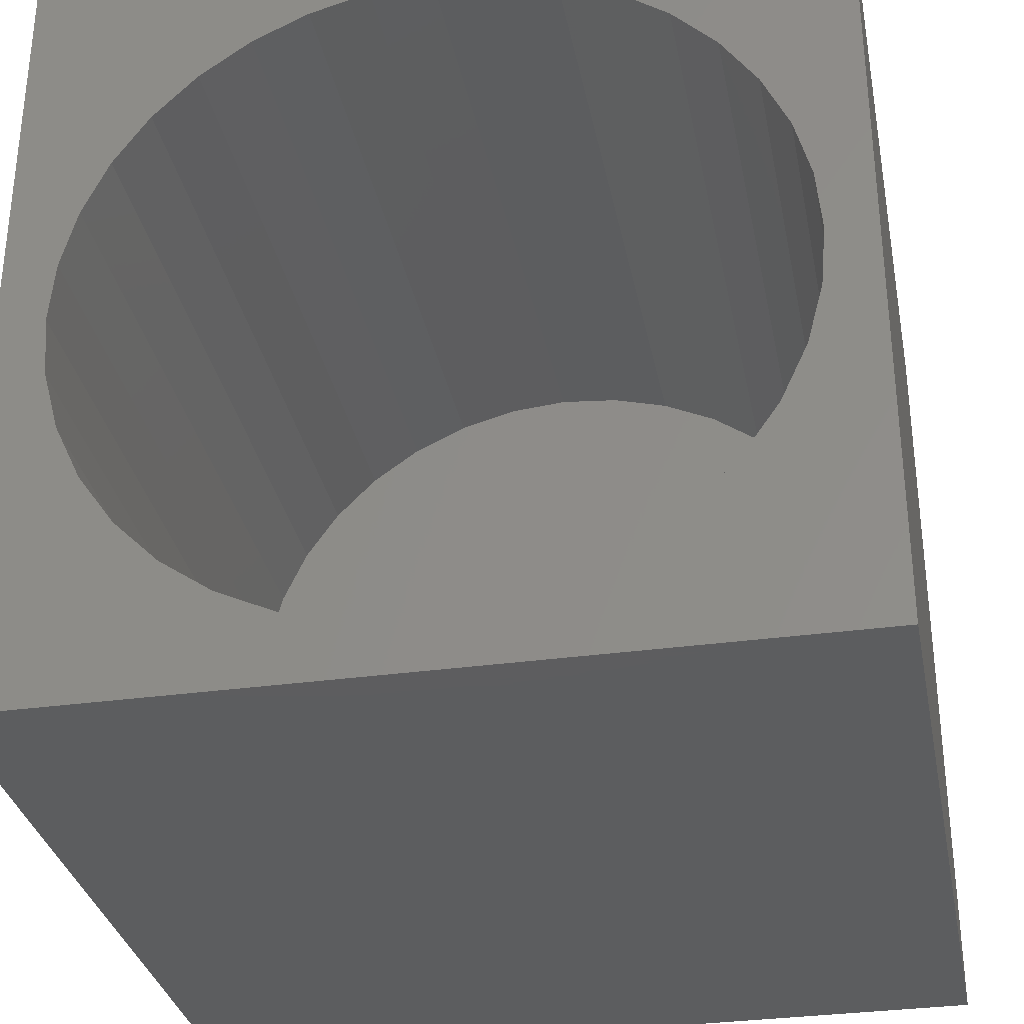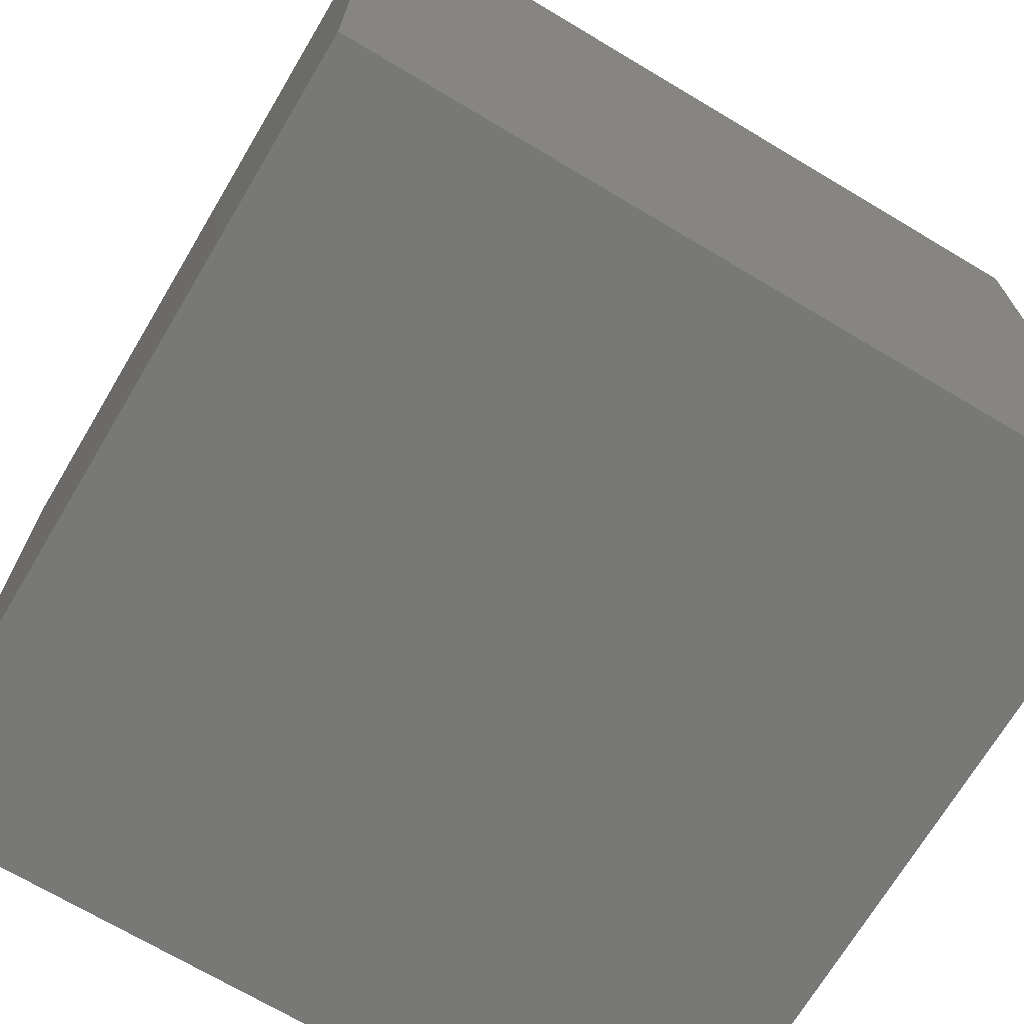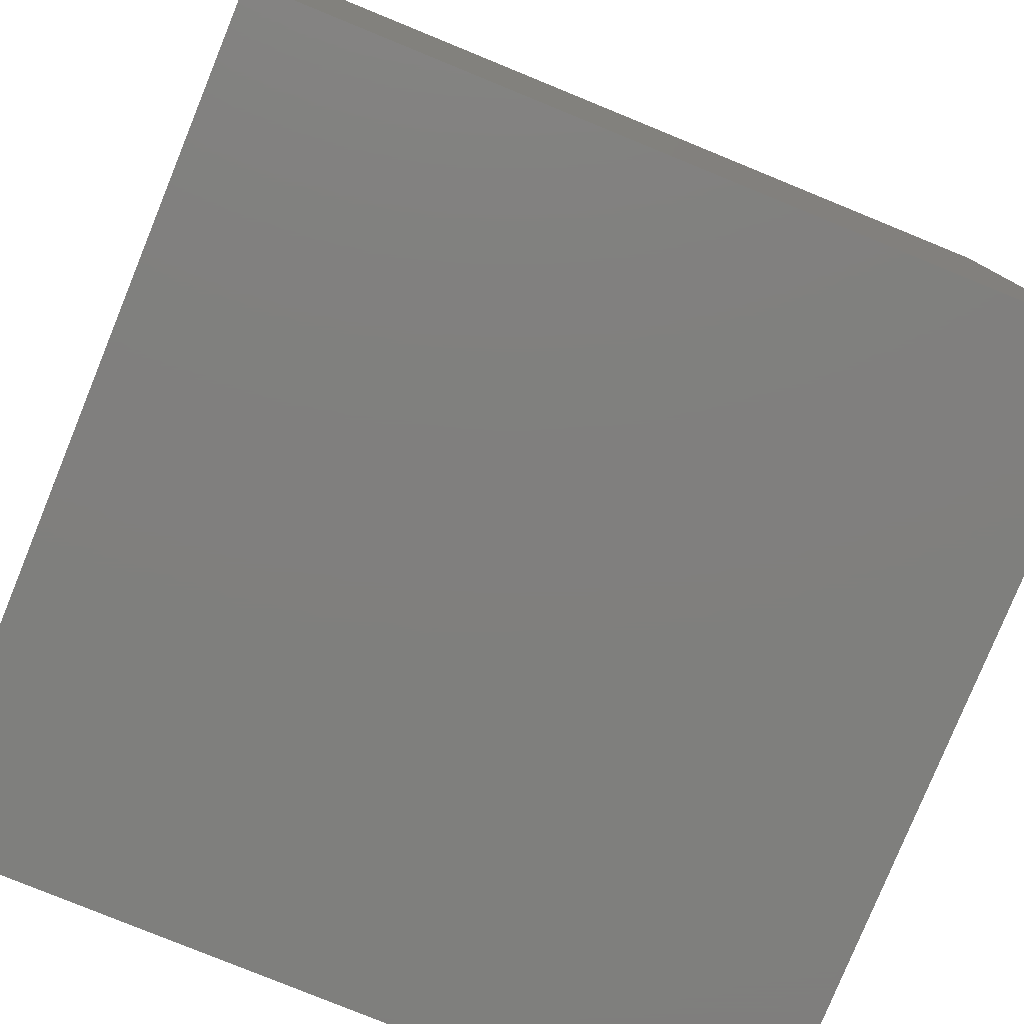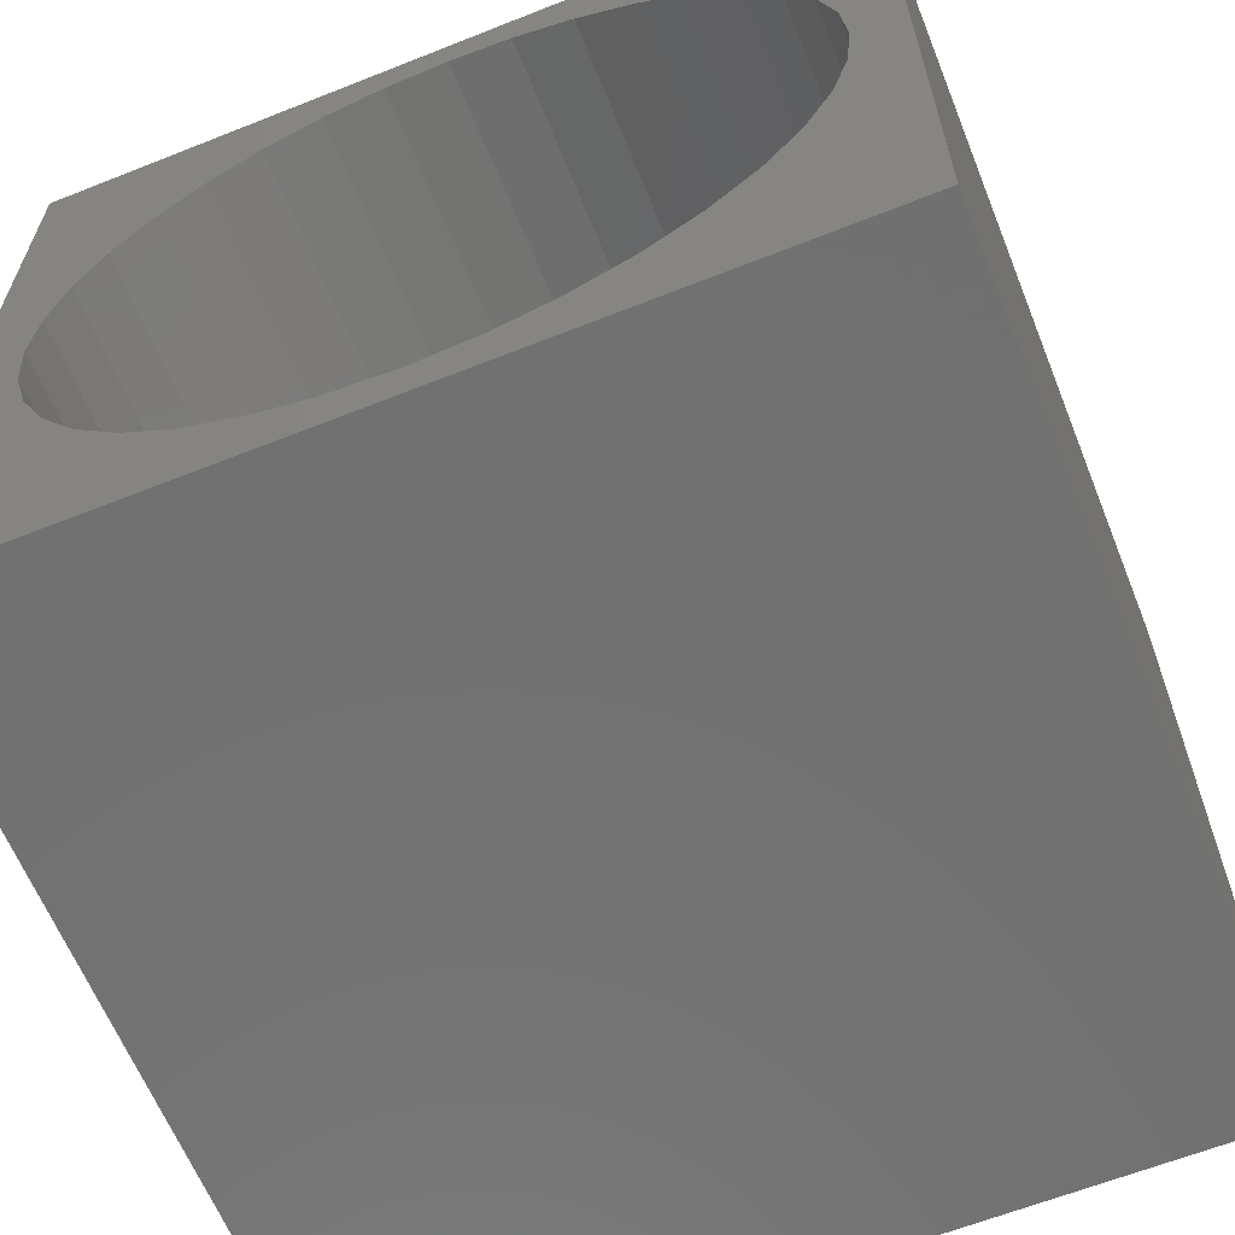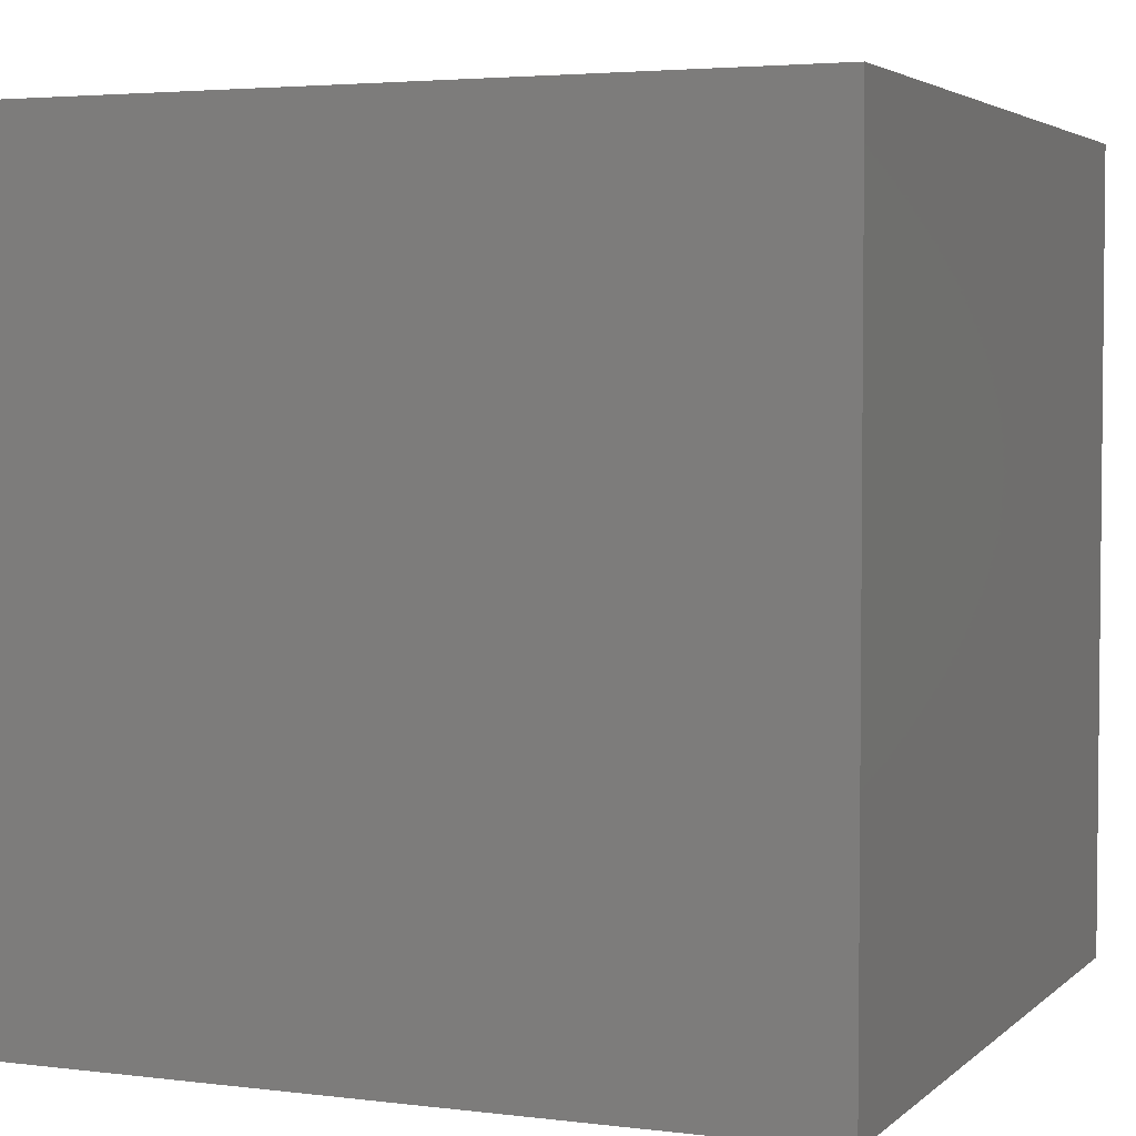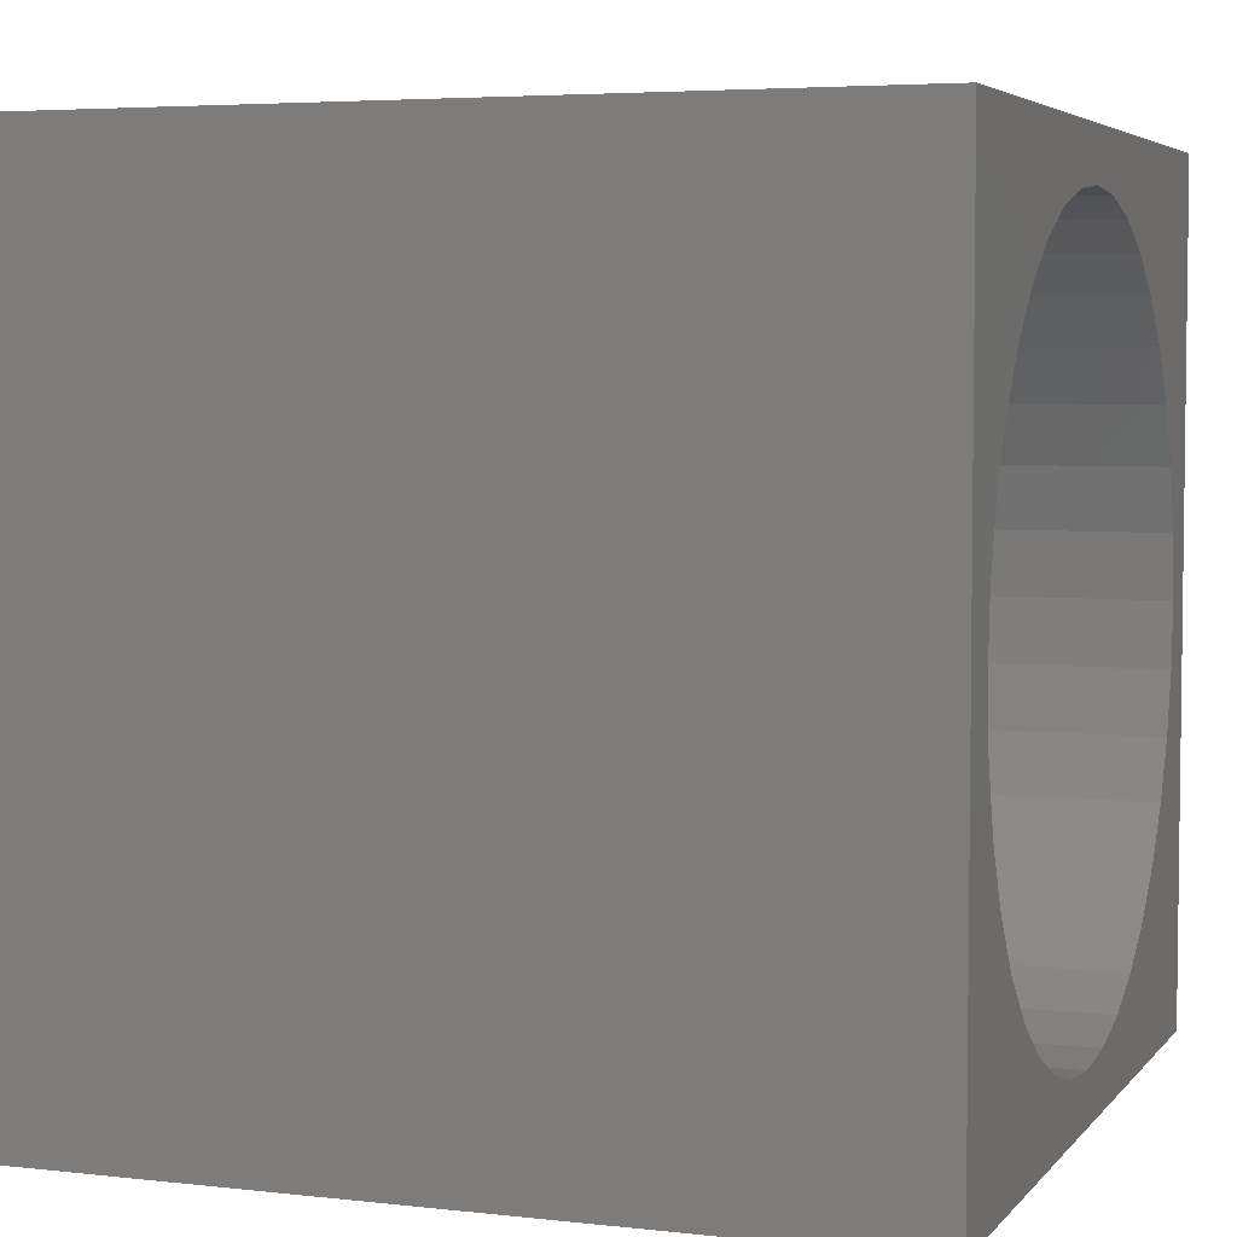
<metadata>
{"format":"stl","ext":"stl","renderer":"f3d","projection":"perspective","resolution":1024,"background":"white","views":[{"elev":-32.3,"azim":11.0,"up":"+Y"},{"elev":-70.5,"azim":149.2,"up":"+Y"},{"elev":-79.3,"azim":67.8,"up":"+Z"},{"elev":-63.0,"azim":21.9,"up":"+Y"},{"elev":3.6,"azim":-157.3,"up":"+Y"},{"elev":4.7,"azim":-69.9,"up":"+Y"}]}
</metadata>
<code>
# stl→obj: 80 verts, 156 faces
v 10 0 10
v 10 10 0
v 10 10 10
v 10 0 0
v 9.4 5 10
v 9.333 5.764 10
v 9.135 6.505 10
v 8.811 7.2 10
v 8.371 7.828 10
v 7.828 8.371 10
v 7.2 8.811 10
v 6.505 9.135 10
v 5.764 9.333 10
v 5 9.4 10
v 0 10 10
v 0.6668 5.764 10
v 0.6 5 10
v 0.8654 6.505 10
v 1.189 7.2 10
v 1.629 7.828 10
v 2.172 8.371 10
v 2.8 8.811 10
v 3.495 9.135 10
v 4.236 9.333 10
v 9.333 4.236 10
v 9.135 3.495 10
v 8.811 2.8 10
v 8.371 2.172 10
v 7.828 1.629 10
v 7.2 1.189 10
v 6.505 0.8654 10
v 5.764 0.6668 10
v 5 0.6 10
v 0 0 10
v 4.236 0.6668 10
v 3.495 0.8654 10
v 2.8 1.189 10
v 2.172 1.629 10
v 1.629 2.172 10
v 1.189 2.8 10
v 0.8654 3.495 10
v 0.6668 4.236 10
v 9.333 5.764 1
v 9.333 4.236 1
v 9.4 5 1
v 9.135 6.505 1
v 9.135 3.495 1
v 8.811 7.2 1
v 8.811 2.8 1
v 8.371 7.828 1
v 8.371 2.172 1
v 7.828 8.371 1
v 7.828 1.629 1
v 7.2 8.811 1
v 7.2 1.189 1
v 6.505 9.135 1
v 6.505 0.8654 1
v 5.764 9.333 1
v 5.764 0.6668 1
v 5 9.4 1
v 5 0.6 1
v 4.236 9.333 1
v 4.236 0.6668 1
v 3.495 9.135 1
v 3.495 0.8654 1
v 2.8 8.811 1
v 2.8 1.189 1
v 2.172 8.371 1
v 2.172 1.629 1
v 1.629 7.828 1
v 1.629 2.172 1
v 1.189 7.2 1
v 1.189 2.8 1
v 0.8654 6.505 1
v 0.8654 3.495 1
v 0.6668 5.764 1
v 0.6668 4.236 1
v 0.6 5 1
v 0 0 0
v 0 10 0
f 1 2 3
f 2 1 4
f 3 5 1
f 3 6 5
f 3 7 6
f 3 8 7
f 3 9 8
f 3 10 9
f 3 11 10
f 3 12 11
f 3 13 12
f 3 14 13
f 15 14 3
f 16 15 17
f 18 15 16
f 19 15 18
f 20 15 19
f 21 15 20
f 22 15 21
f 23 15 22
f 24 15 23
f 14 15 24
f 25 1 5
f 26 1 25
f 27 1 26
f 28 1 27
f 29 1 28
f 30 1 29
f 31 1 30
f 32 1 31
f 33 1 32
f 34 33 35
f 34 17 15
f 33 34 1
f 36 34 35
f 37 34 36
f 38 34 37
f 39 34 38
f 40 34 39
f 41 34 40
f 42 34 41
f 17 34 42
f 43 44 45
f 46 44 43
f 46 47 44
f 48 47 46
f 48 49 47
f 50 49 48
f 50 51 49
f 52 51 50
f 52 53 51
f 54 53 52
f 54 55 53
f 56 55 54
f 56 57 55
f 58 57 56
f 58 59 57
f 60 59 58
f 60 61 59
f 62 61 60
f 62 63 61
f 64 63 62
f 64 65 63
f 66 65 64
f 66 67 65
f 68 67 66
f 68 69 67
f 70 69 68
f 70 71 69
f 72 71 70
f 72 73 71
f 74 73 72
f 74 75 73
f 76 75 74
f 76 77 75
f 77 76 78
f 79 15 80
f 15 79 34
f 2 15 3
f 15 2 80
f 79 1 34
f 1 79 4
f 43 7 46
f 7 43 6
f 45 6 43
f 6 45 5
f 46 8 48
f 8 46 7
f 53 30 29
f 30 53 55
f 59 33 32
f 33 59 61
f 44 5 45
f 5 44 25
f 57 32 31
f 32 57 59
f 48 9 50
f 9 48 8
f 39 73 40
f 73 39 71
f 38 71 39
f 71 38 69
f 47 25 44
f 25 47 26
f 64 24 23
f 24 64 62
f 42 78 17
f 78 42 77
f 54 10 11
f 10 54 52
f 61 35 33
f 35 61 63
f 17 76 16
f 76 17 78
f 51 27 49
f 27 51 28
f 62 14 24
f 14 62 60
f 40 75 41
f 75 40 73
f 66 23 22
f 23 66 64
f 18 72 19
f 72 18 74
f 53 28 51
f 28 53 29
f 58 12 13
f 12 58 56
f 49 26 47
f 26 49 27
f 55 31 30
f 31 55 57
f 19 70 20
f 70 19 72
f 41 77 42
f 77 41 75
f 56 11 12
f 11 56 54
f 20 68 21
f 68 20 70
f 65 37 36
f 37 65 67
f 67 38 37
f 38 67 69
f 63 36 35
f 36 63 65
f 60 13 14
f 13 60 58
f 16 74 18
f 74 16 76
f 50 10 52
f 10 50 9
f 68 22 21
f 22 68 66
f 79 2 4
f 2 79 80

</code>
